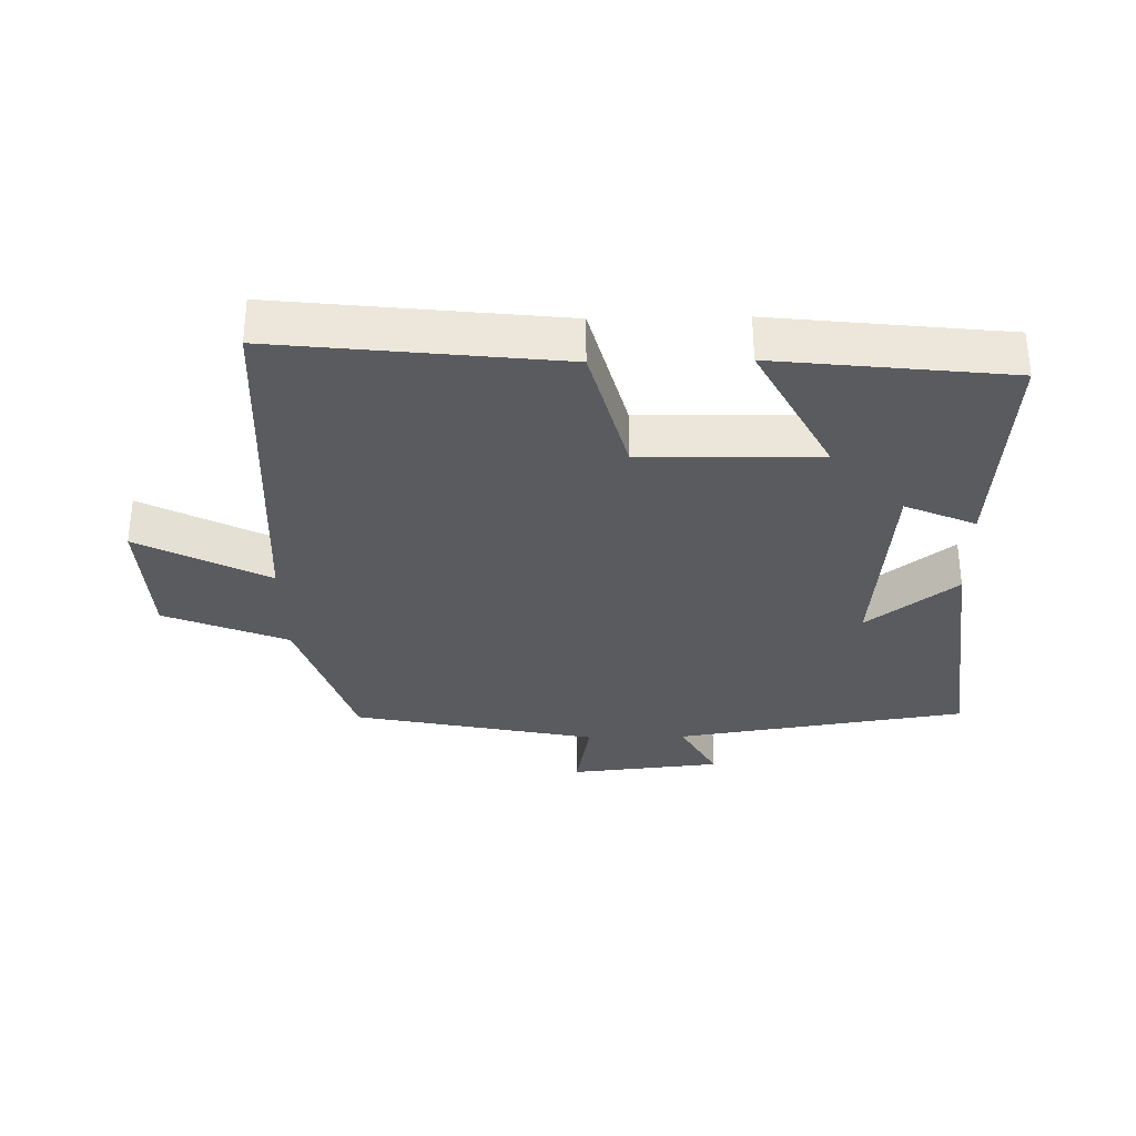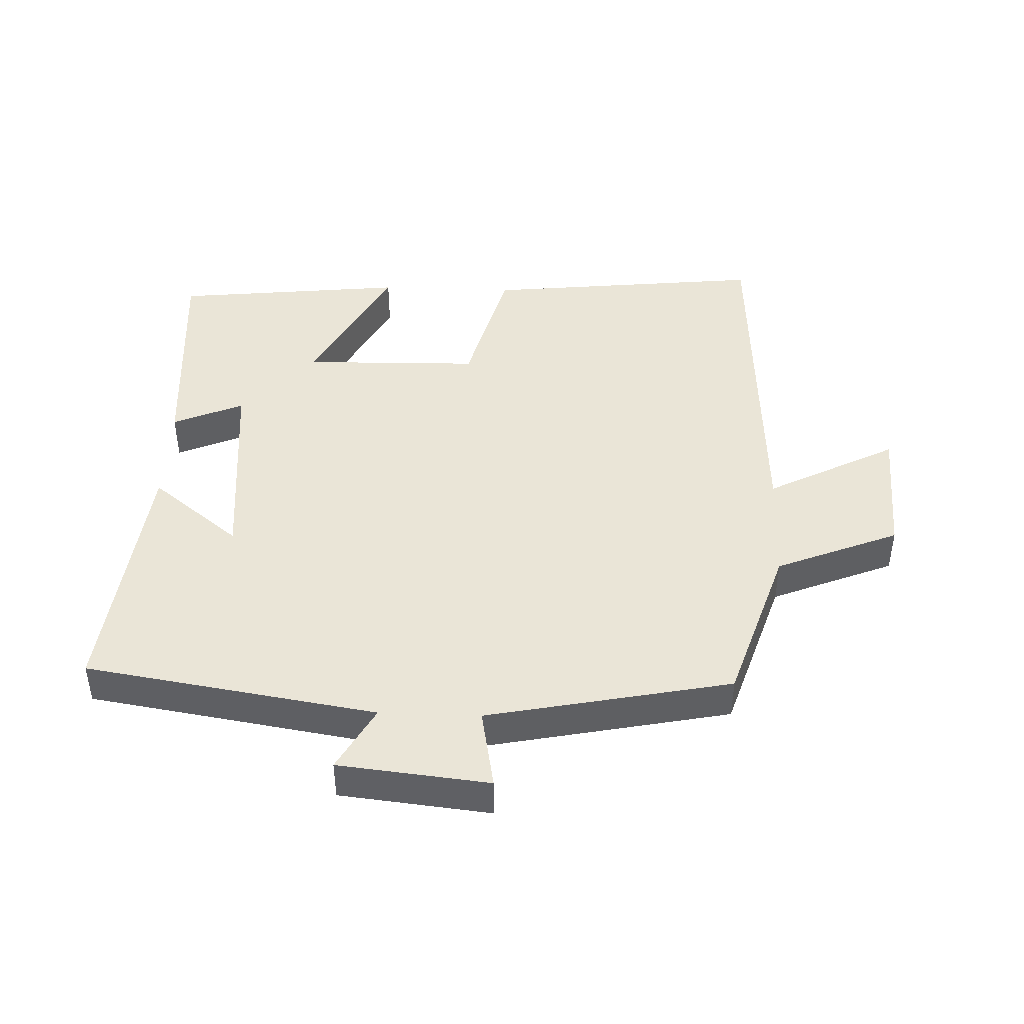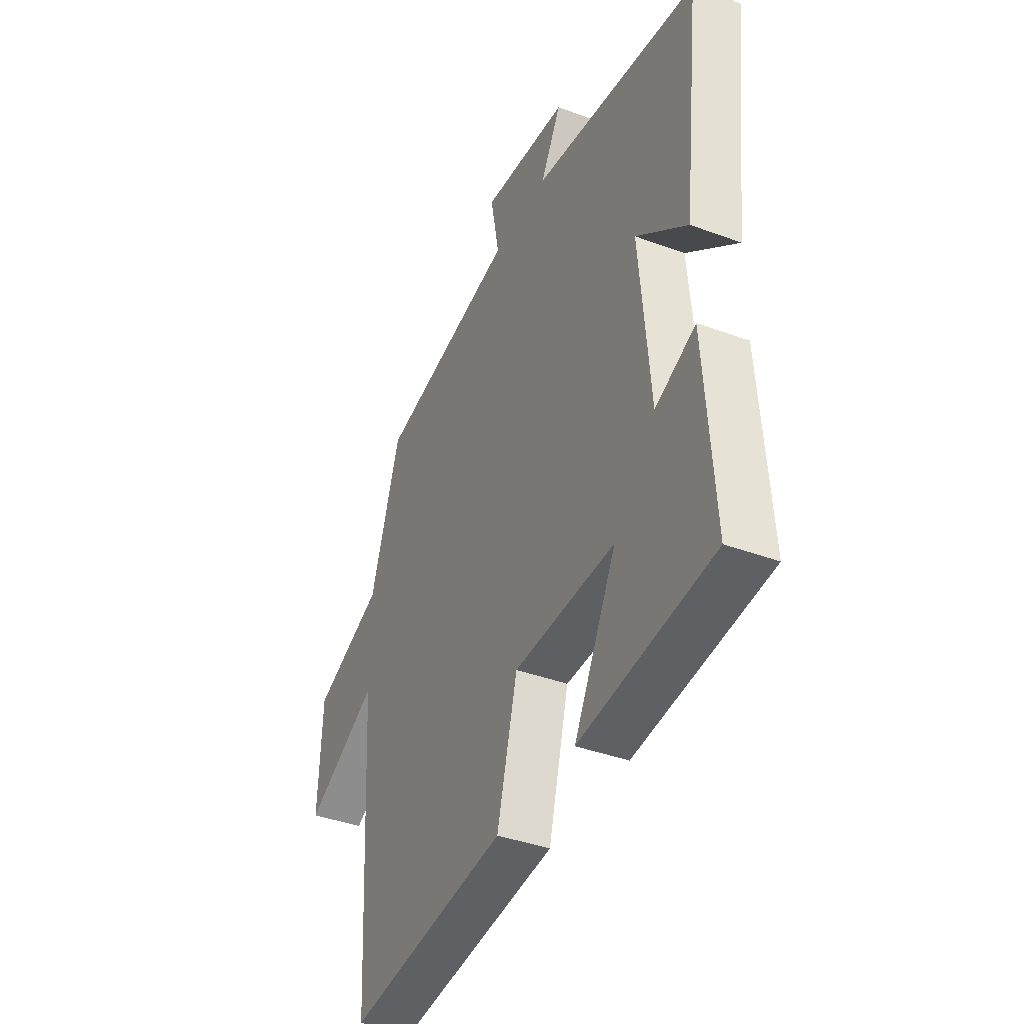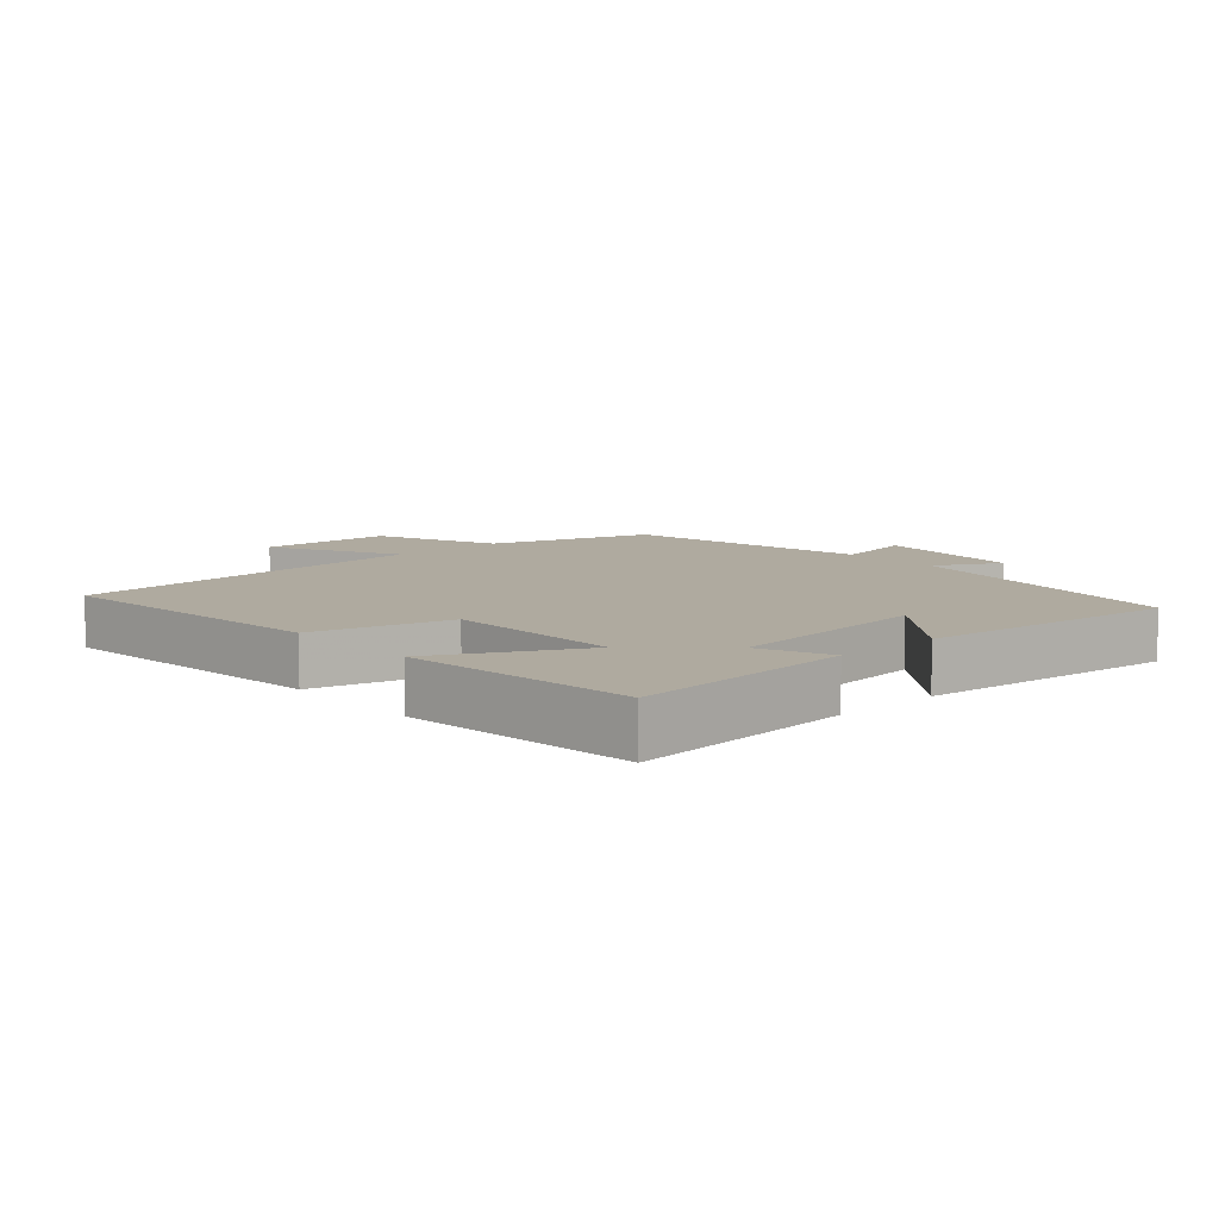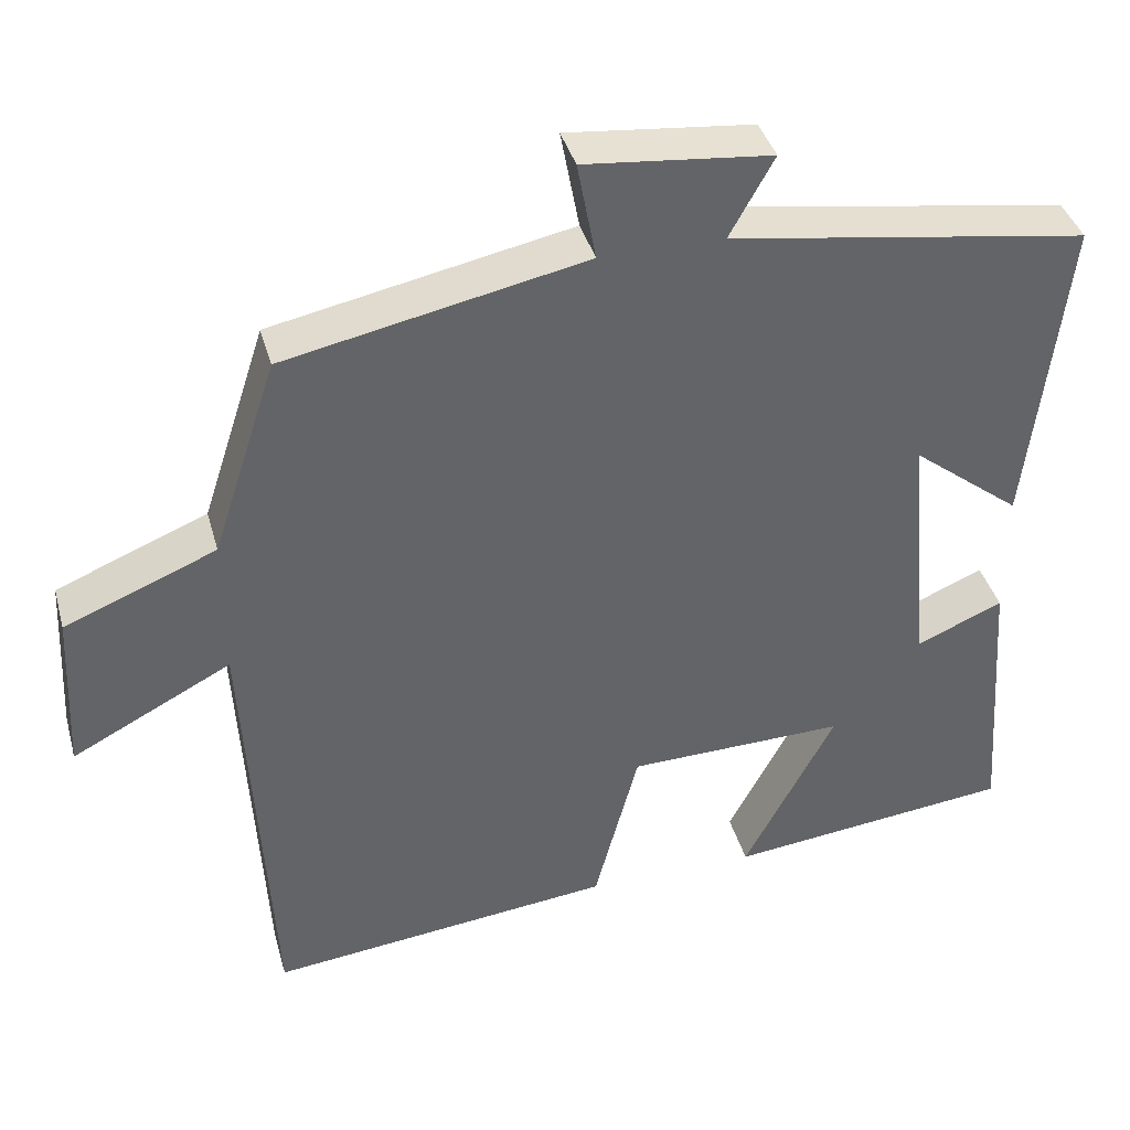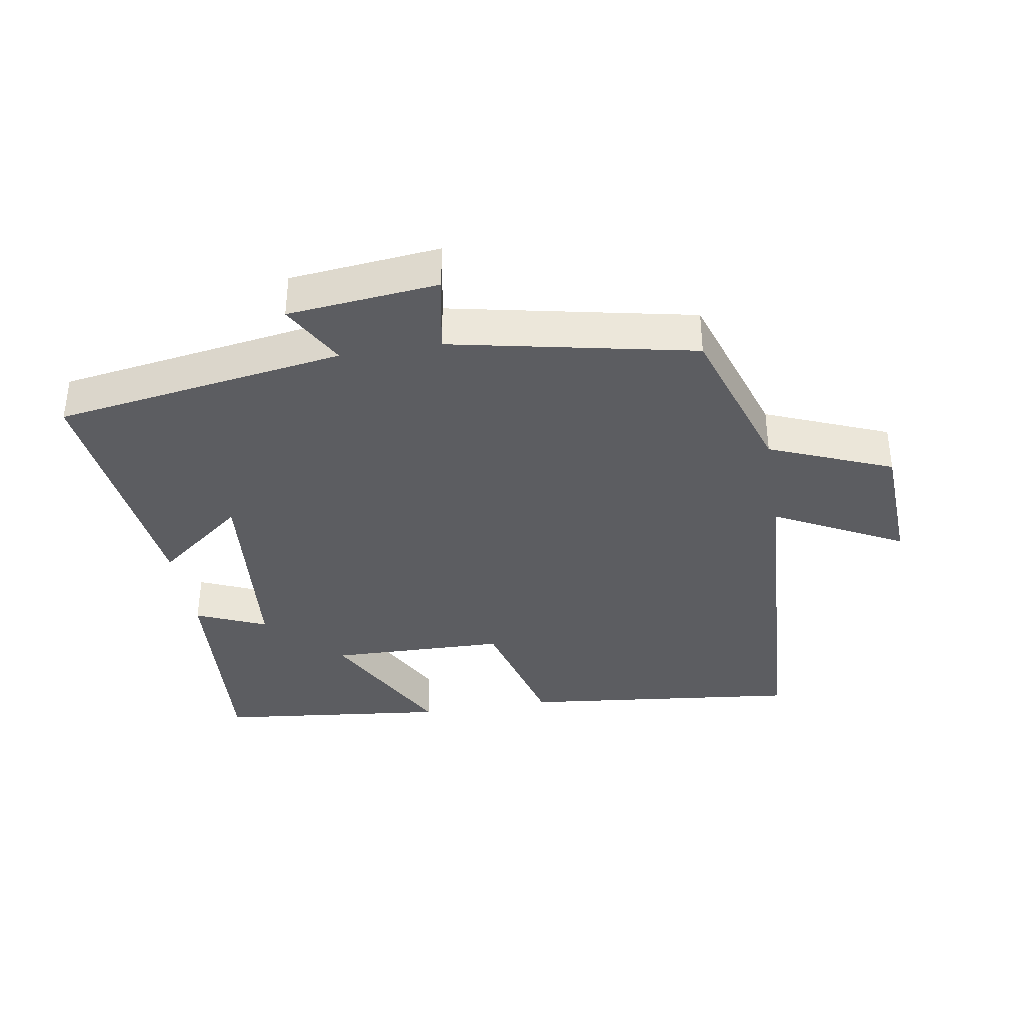
<metadata>
{"format":"obj","ext":"obj","renderer":"f3d","projection":"perspective","resolution":1024,"background":"white","views":[{"elev":-32.5,"azim":-178.9,"up":"+Y"},{"elev":44.4,"azim":2.2,"up":"+Y"},{"elev":-39.2,"azim":-114.9,"up":"+Z"},{"elev":9.4,"azim":-132.0,"up":"+Y"},{"elev":39.2,"azim":164.8,"up":"+Z"},{"elev":-36.8,"azim":9.4,"up":"+Y"}]}
</metadata>
<code>
v -0.546 0.07 0.431
v -0.103 0.07 0.5
v -0.158 0.07 0.599
v 0.072 0.07 0.623
v 0.049 0.07 0.5
v 0.42 0.07 0.424
v 0.5 0.07 0.179
v 0.687 0.07 0.103
v 0.697 0.07 -0.099
v 0.5 0.07 0.003
v 0.47 0.07 -0.547
v 0.042 0.07 -0.5
v -0.013 0.07 -0.292
v -0.283 0.07 -0.286
v -0.17 0.07 -0.5
v -0.524 0.07 -0.461
v -0.5 0.07 -0.121
v -0.393 0.07 -0.167
v -0.365 0.07 0.145
v -0.5 0.07 0.039
v -0.546 0 0.431
v -0.103 0 0.5
v -0.158 0 0.599
v 0.072 0 0.623
v 0.049 0 0.5
v 0.42 0 0.424
v 0.5 0 0.179
v 0.687 0 0.103
v 0.697 0 -0.099
v 0.5 0 0.003
v 0.47 0 -0.547
v 0.042 0 -0.5
v -0.013 0 -0.292
v -0.283 0 -0.286
v -0.17 0 -0.5
v -0.524 0 -0.461
v -0.5 0 -0.121
v -0.393 0 -0.167
v -0.365 0 0.145
v -0.5 0 0.039
f 19 20 1 2
f 18 19 2
f 15 16 17 18
f 14 15 18
f 13 14 18 2
f 10 11 12 13
f 10 13 2
f 7 8 9 10
f 5 6 7 10
f 5 10 2 3
f 3 4 5
f 22 21 40 39
f 22 39 38
f 38 37 36 35
f 38 35 34
f 22 38 34 33
f 33 32 31 30
f 22 33 30
f 30 29 28 27
f 30 27 26 25
f 23 22 30 25
f 25 24 23
f 1 21 22 2
f 2 22 23 3
f 3 23 24 4
f 4 24 25 5
f 5 25 26 6
f 6 26 27 7
f 7 27 28 8
f 8 28 29 9
f 9 29 30 10
f 10 30 31 11
f 11 31 32 12
f 12 32 33 13
f 13 33 34 14
f 14 34 35 15
f 15 35 36 16
f 16 36 37 17
f 17 37 38 18
f 18 38 39 19
f 19 39 40 20
f 20 40 21 1

</code>
